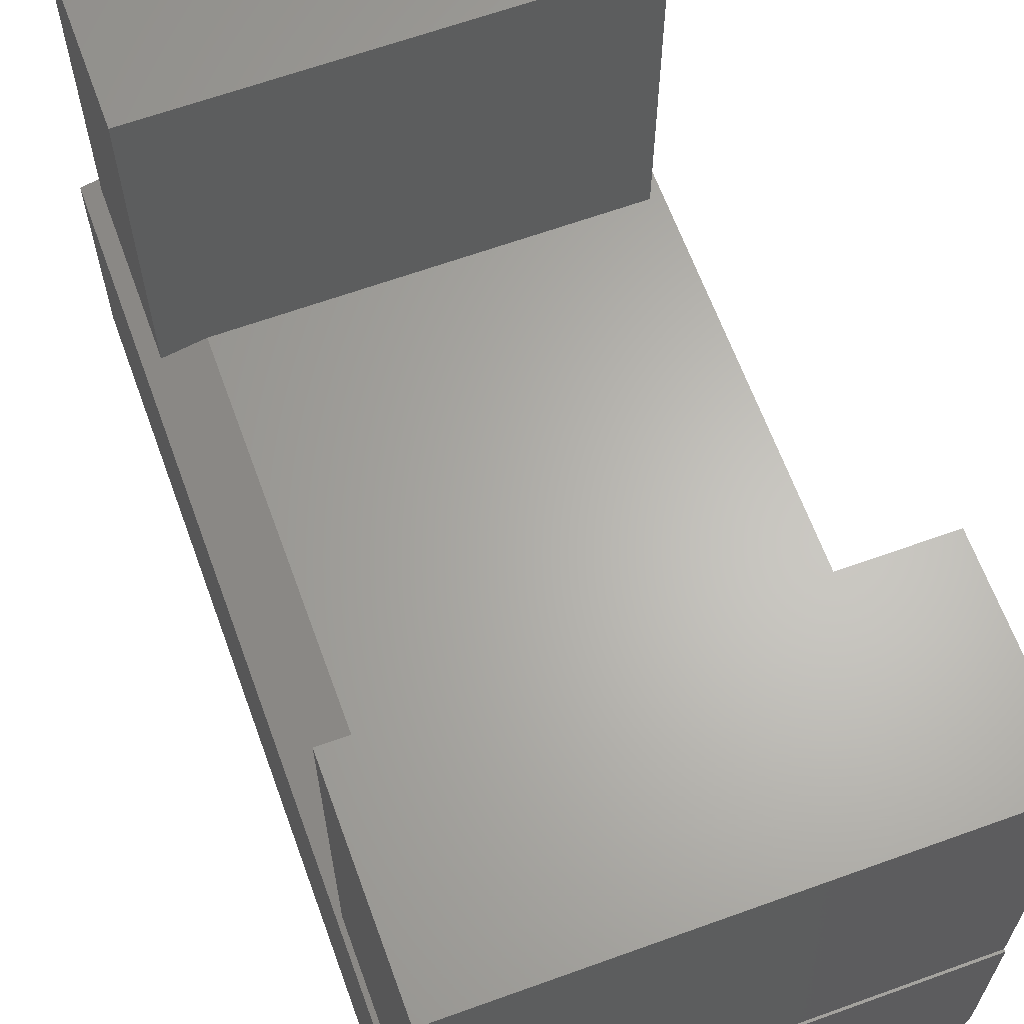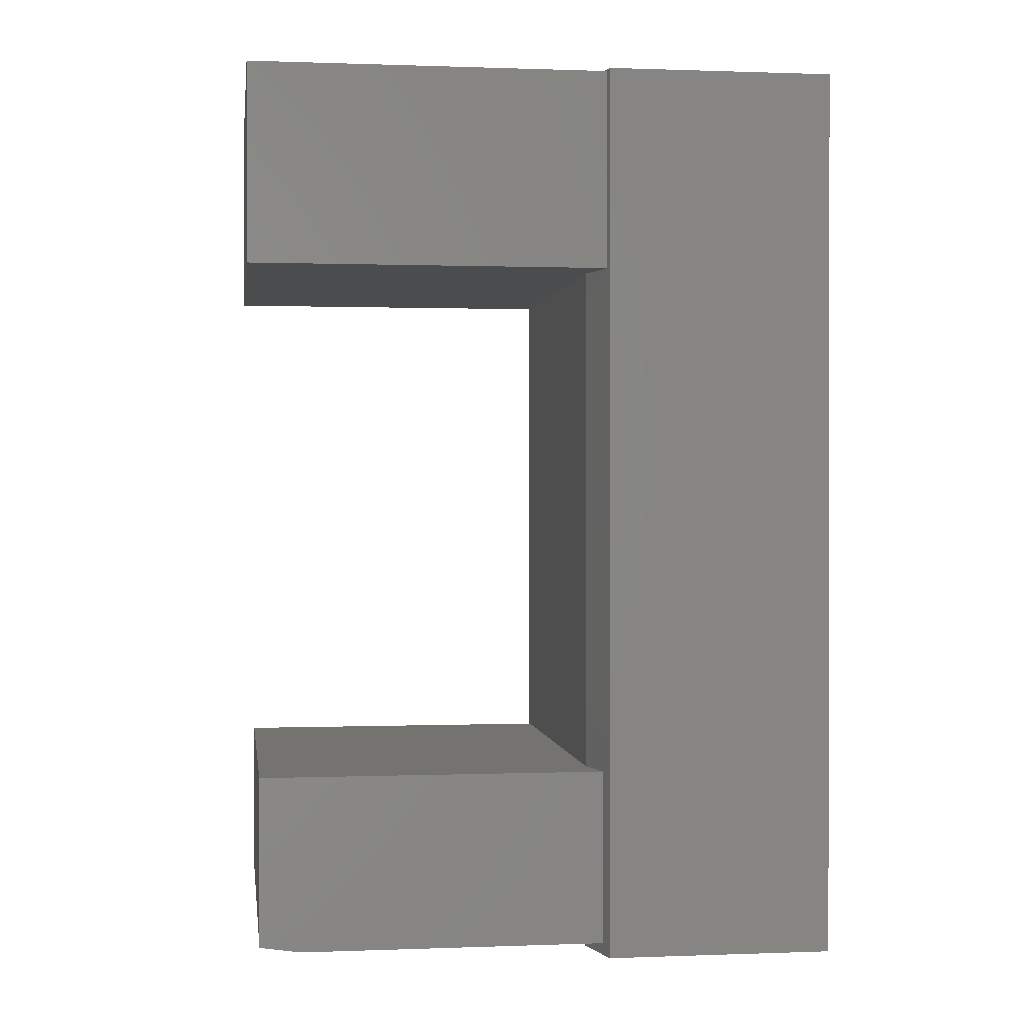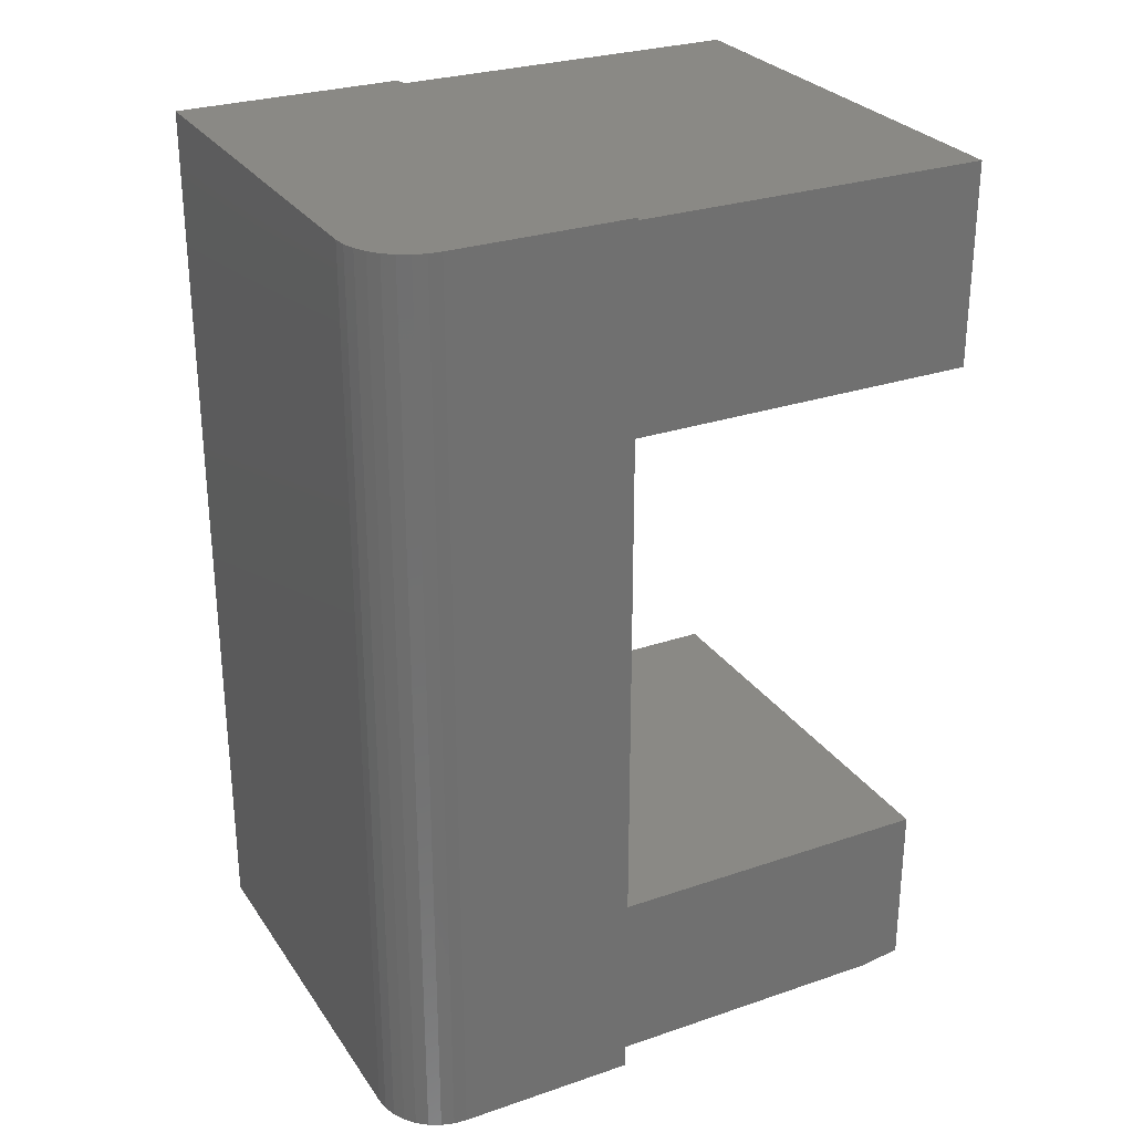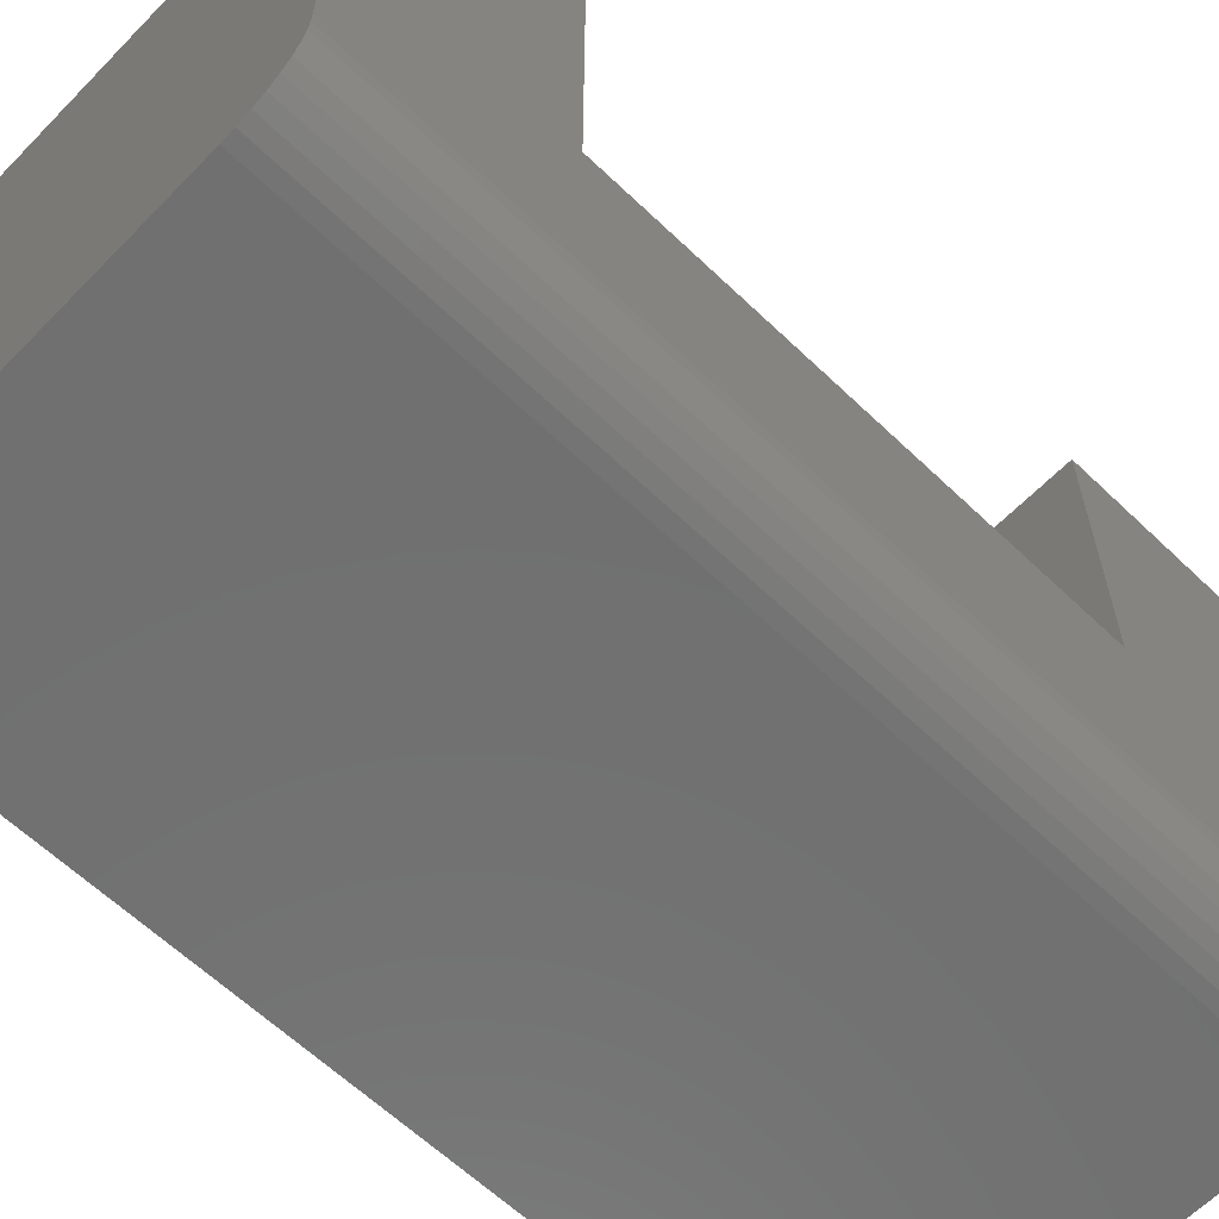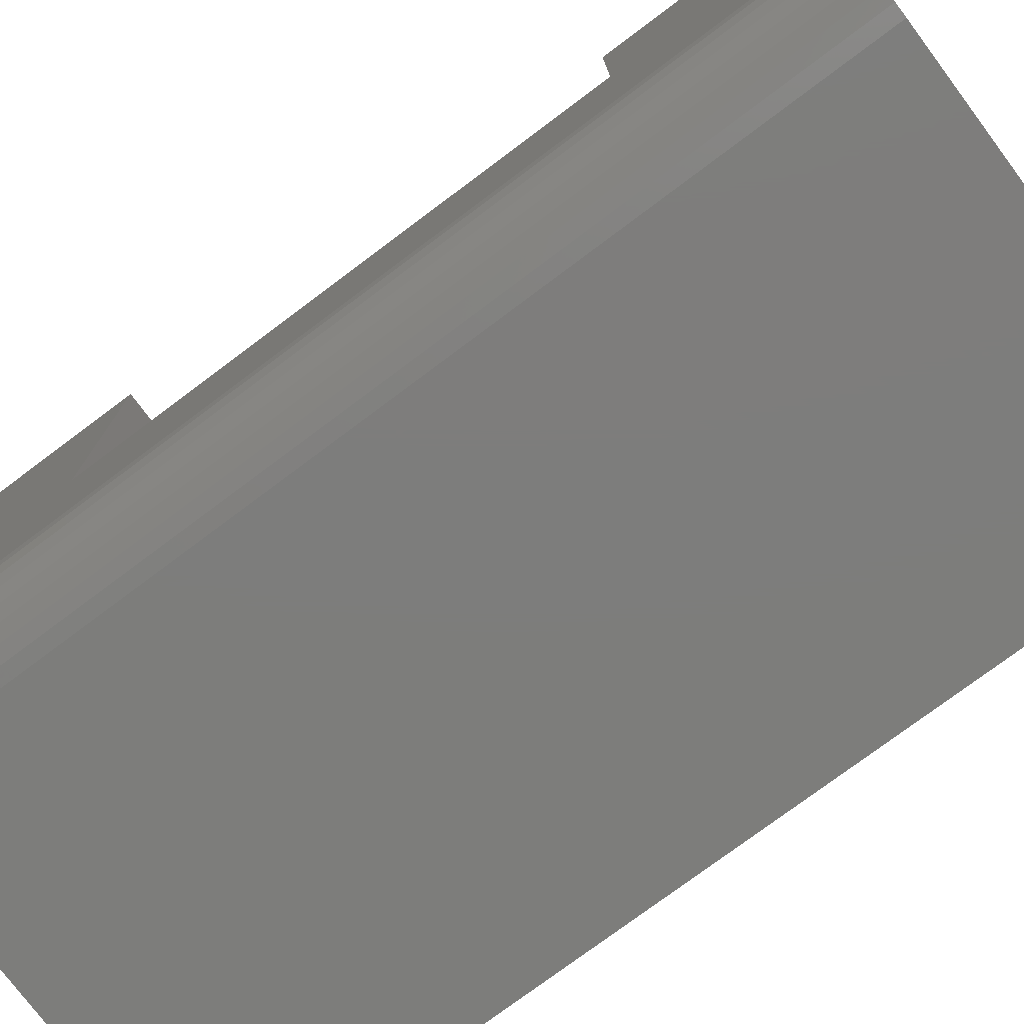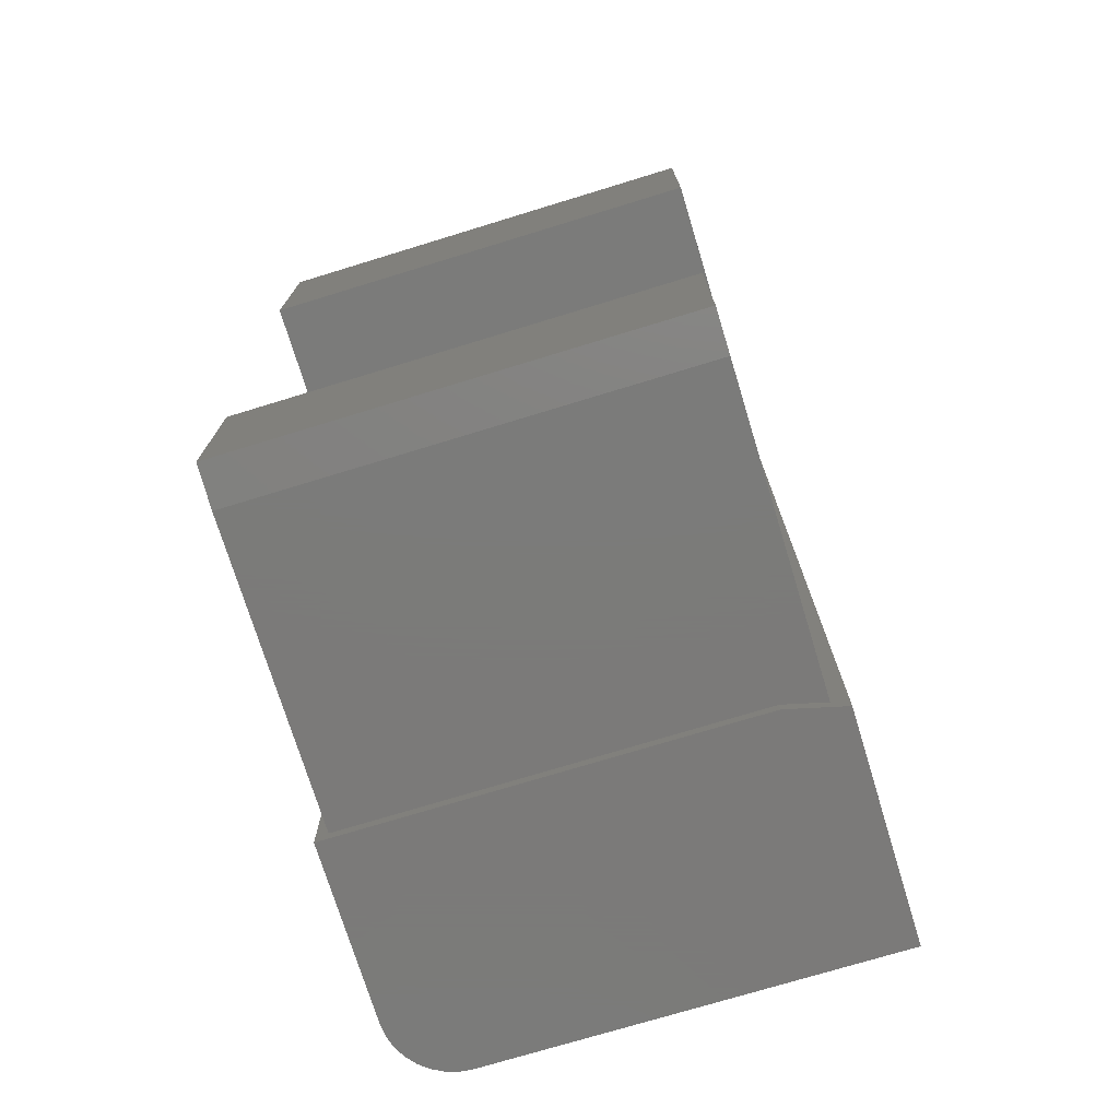
<metadata>
{"format":"stl","ext":"stl","renderer":"f3d","projection":"perspective","resolution":1024,"background":"white","views":[{"elev":64.4,"azim":160.0,"up":"+Z"},{"elev":0.5,"azim":82.1,"up":"+Y"},{"elev":28.0,"azim":-117.3,"up":"+Y"},{"elev":-62.2,"azim":-134.1,"up":"+Z"},{"elev":-76.7,"azim":-53.2,"up":"+Z"},{"elev":-73.9,"azim":17.0,"up":"+Y"}]}
</metadata>
<code>
# stl→obj: 88 verts, 168 faces
v -0.2891 -0.5703 0.75
v 0.2891 -0.5703 0.75
v -0.2891 -0.3469 0.75
v 0.2891 -0.3469 0.75
v -0.2891 -0.3469 0.3047
v -0.2891 -0.5781 0.3047
v -0.2891 -0.5781 0.6953
v 0.2891 -0.5781 0.2911
v 0.2891 -0.3469 0.2911
v 0.2891 -0.5781 0.6953
v 0.2346 -0.5781 0.3047
v 0.2346 -0.3469 0.3047
v 0.3108 0.5938 0.2856
v 0.2971 0.5906 0.2891
v 0.2971 0.3281 0.2891
v 0.2346 0.5938 0.3047
v 0.2346 0.5906 0.3047
v 0.3108 -0.5938 0.2856
v 0.2346 -0.5938 0.3047
v 0.2346 0.3281 0.3047
v -0.3047 -0.5938 0.3047
v -0.3047 0.3281 0.3047
v -0.3047 0.5906 0.3047
v -0.3047 0.5938 0.07031
v -0.3047 -0.5938 0.07031
v -0.3047 0.5938 0.3047
v -0.3047 0.3281 0.7656
v -0.3047 0.5906 0.7656
v 0.3047 0.5906 0.7656
v 0.3047 0.3281 0.7656
v 0.3047 0.3281 0.2891
v 0.3047 0.5906 0.2891
v 0.3108 -0.5938 -0.01562
v -0.303 -0.5938 0.05355
v -0.2188 -0.5938 -0.01562
v -0.2981 -0.5938 0.03743
v -0.2902 -0.5938 0.02257
v -0.2795 -0.5938 0.009546
v -0.2665 -0.5938 -0.001142
v -0.2516 -0.5938 -0.009083
v -0.2355 -0.5938 -0.01397
v -0.2188 0.5938 -0.01562
v -0.2355 0.5938 -0.01397
v -0.2516 0.5938 -0.009083
v -0.2665 0.5938 -0.001142
v -0.2795 0.5938 0.009546
v -0.2902 0.5938 0.02257
v -0.2981 0.5938 0.03743
v -0.303 0.5938 0.05355
v 0.3108 0.5938 -0.01562
v -0.2266 0.5125 0.6875
v 0.2266 0.5125 0.6875
v -0.2266 0.4062 0.6875
v 0.2266 0.4062 0.6875
v 0.2266 0.4062 0.2891
v 0.2266 0.5125 0.2891
v -0.02505 0.4062 0.2891
v 0.225 0.4062 0.2266
v -0.2266 0.4062 0.2266
v -0.2266 -0.5156 0.2266
v 0.225 -0.5156 0.2266
v -0.2203 -0.5156 0.06265
v -0.2231 -0.5156 0.06382
v -0.2188 -0.5156 0.0625
v -0.2217 -0.5156 0.06309
v -0.2252 -0.5156 0.06597
v -0.226 -0.5156 0.06732
v -0.2264 -0.5156 0.06879
v -0.2266 -0.5156 0.07031
v 0.2326 -0.5156 0.2246
v 0.2326 -0.5156 0.0625
v -0.2243 -0.5156 0.06479
v -0.2243 0.5156 0.06479
v -0.2231 0.5156 0.06382
v -0.2217 0.5156 0.06309
v -0.2203 0.5156 0.06265
v -0.2188 0.5156 0.0625
v -0.2252 0.5156 0.06597
v -0.226 0.5156 0.06732
v -0.2264 0.5156 0.06879
v -0.2266 0.5156 0.07031
v 0.2326 0.5156 0.0625
v 0.225 0.5156 0.2266
v 0.2326 0.5156 0.2246
v -0.2266 0.5156 0.2266
v -0.2266 0.5125 0.2266
v 0.225 0.5125 0.2266
v -0.02505 0.5125 0.2891
f 1 2 3
f 3 2 4
f 5 6 3
f 3 6 7
f 3 7 1
f 8 9 10
f 10 9 4
f 10 4 2
f 7 6 10
f 10 6 11
f 10 11 8
f 2 1 10
f 10 1 7
f 5 3 12
f 12 3 4
f 12 4 9
f 13 14 15
f 13 16 14
f 16 17 14
f 18 13 15
f 18 15 9
f 18 9 8
f 18 8 11
f 18 11 19
f 12 9 20
f 20 9 15
f 21 19 11
f 21 11 6
f 21 6 5
f 21 5 22
f 5 12 22
f 22 12 20
f 23 24 25
f 23 26 24
f 22 27 28
f 22 28 23
f 22 23 25
f 22 25 21
f 28 27 29
f 29 27 30
f 31 32 30
f 30 32 29
f 15 31 30
f 27 22 30
f 30 22 20
f 30 20 15
f 19 33 18
f 25 34 21
f 35 33 19
f 35 19 21
f 35 21 34
f 35 34 36
f 35 36 37
f 35 37 38
f 35 38 39
f 35 39 40
f 35 40 41
f 42 35 43
f 43 35 41
f 43 41 44
f 44 41 40
f 44 40 45
f 45 40 39
f 45 39 46
f 46 39 38
f 46 38 47
f 47 38 37
f 47 37 48
f 48 37 36
f 48 36 49
f 49 36 34
f 49 34 24
f 24 34 25
f 50 16 13
f 26 16 50
f 26 50 42
f 26 42 43
f 26 43 44
f 26 44 45
f 26 45 46
f 26 46 47
f 26 47 48
f 26 48 49
f 26 49 24
f 23 17 26
f 26 17 16
f 28 17 23
f 14 17 28
f 14 28 29
f 14 29 32
f 15 14 31
f 31 14 32
f 18 33 13
f 13 33 50
f 35 42 33
f 33 42 50
f 51 52 53
f 53 52 54
f 55 54 56
f 56 54 52
f 57 58 59
f 59 53 57
f 57 53 54
f 57 54 55
f 60 59 61
f 61 59 58
f 62 63 64
f 62 65 63
f 66 67 68
f 66 68 69
f 66 69 60
f 61 70 71
f 61 71 64
f 61 64 63
f 61 63 72
f 61 72 66
f 61 66 60
f 73 63 74
f 74 63 65
f 74 65 75
f 75 65 62
f 75 62 76
f 76 62 64
f 76 64 77
f 63 73 72
f 72 73 78
f 72 78 66
f 66 78 79
f 66 79 67
f 67 79 80
f 67 80 68
f 68 80 81
f 68 81 69
f 77 82 83
f 82 84 83
f 76 81 80
f 76 80 79
f 76 79 78
f 76 78 73
f 76 73 74
f 76 74 75
f 85 81 76
f 85 76 77
f 85 77 83
f 86 85 87
f 87 85 83
f 88 56 52
f 88 52 51
f 88 51 86
f 88 86 87
f 57 55 88
f 88 55 56
f 58 70 61
f 87 83 84
f 87 84 70
f 87 70 58
f 87 58 57
f 87 57 88
f 69 81 86
f 81 85 86
f 59 60 69
f 59 69 86
f 59 86 51
f 59 51 53
f 70 84 71
f 71 84 82
f 64 71 77
f 77 71 82

</code>
